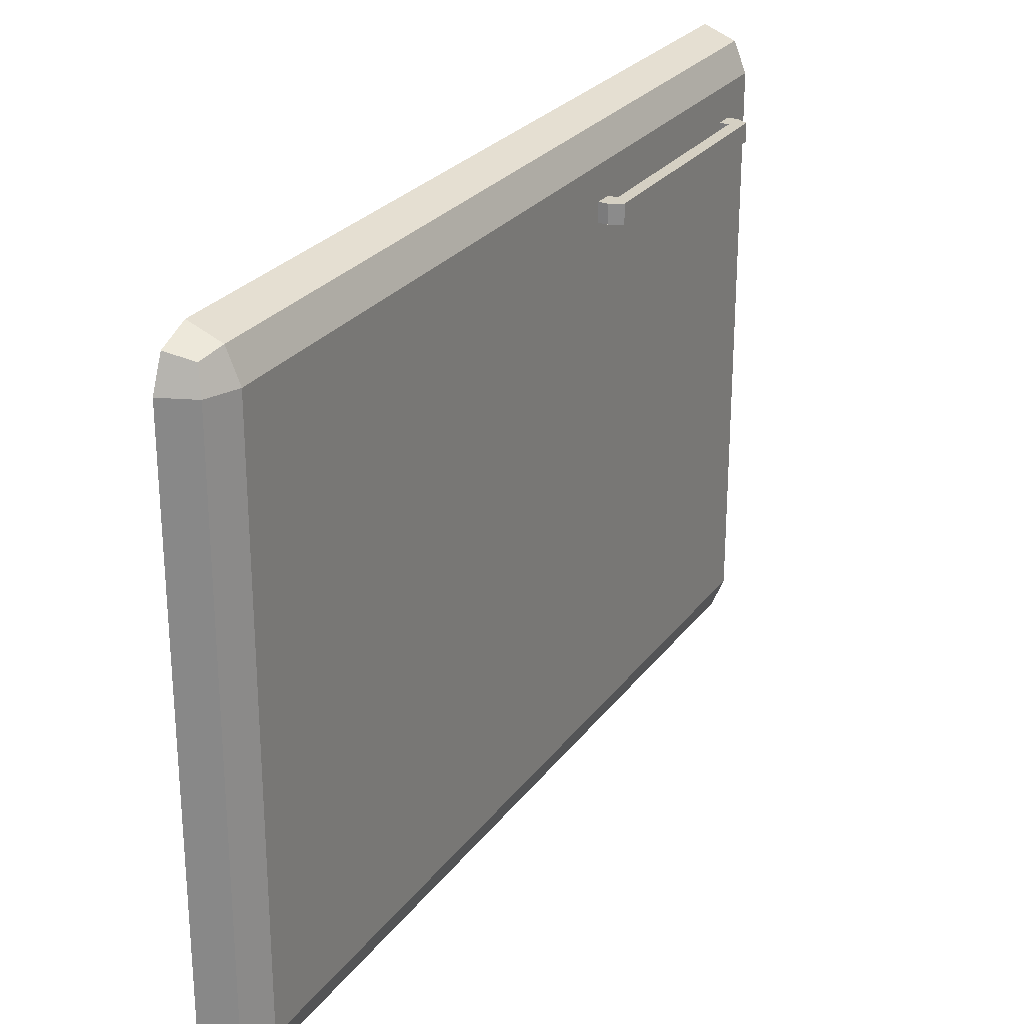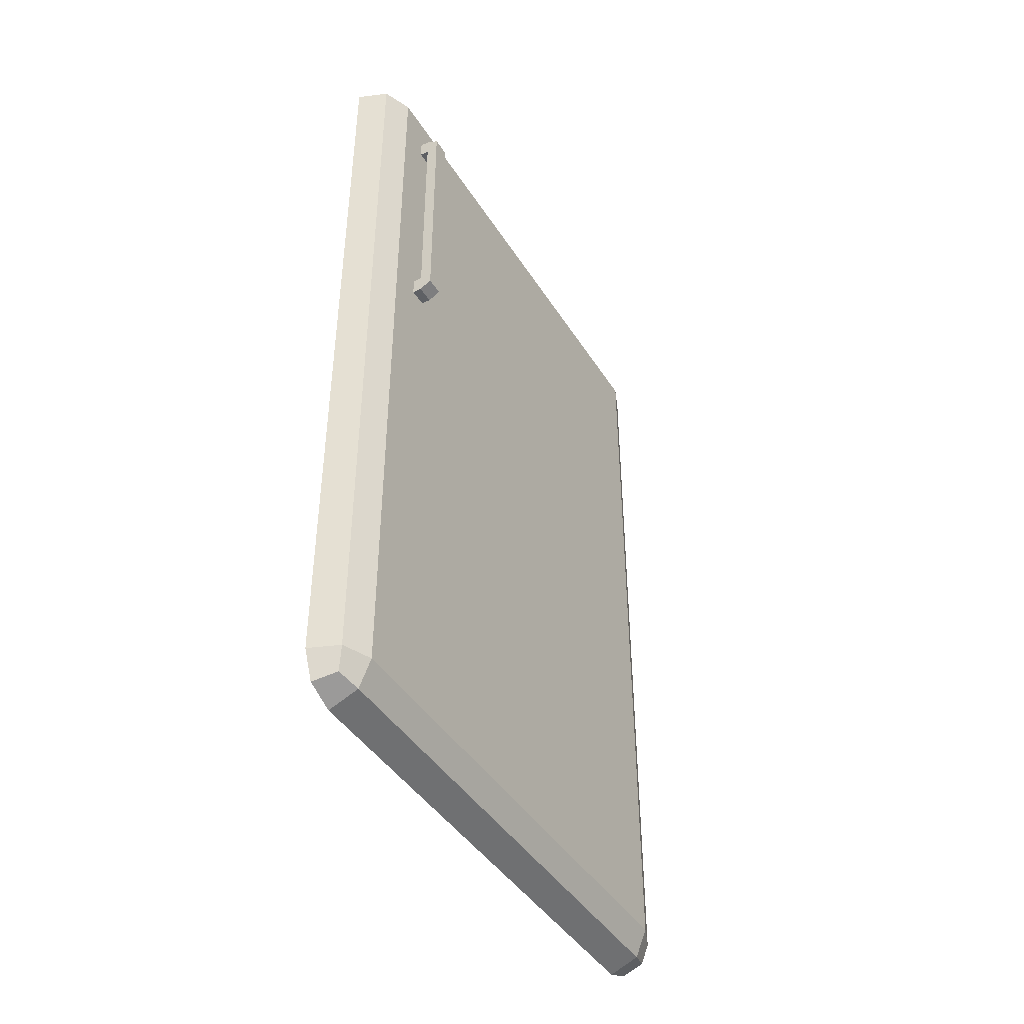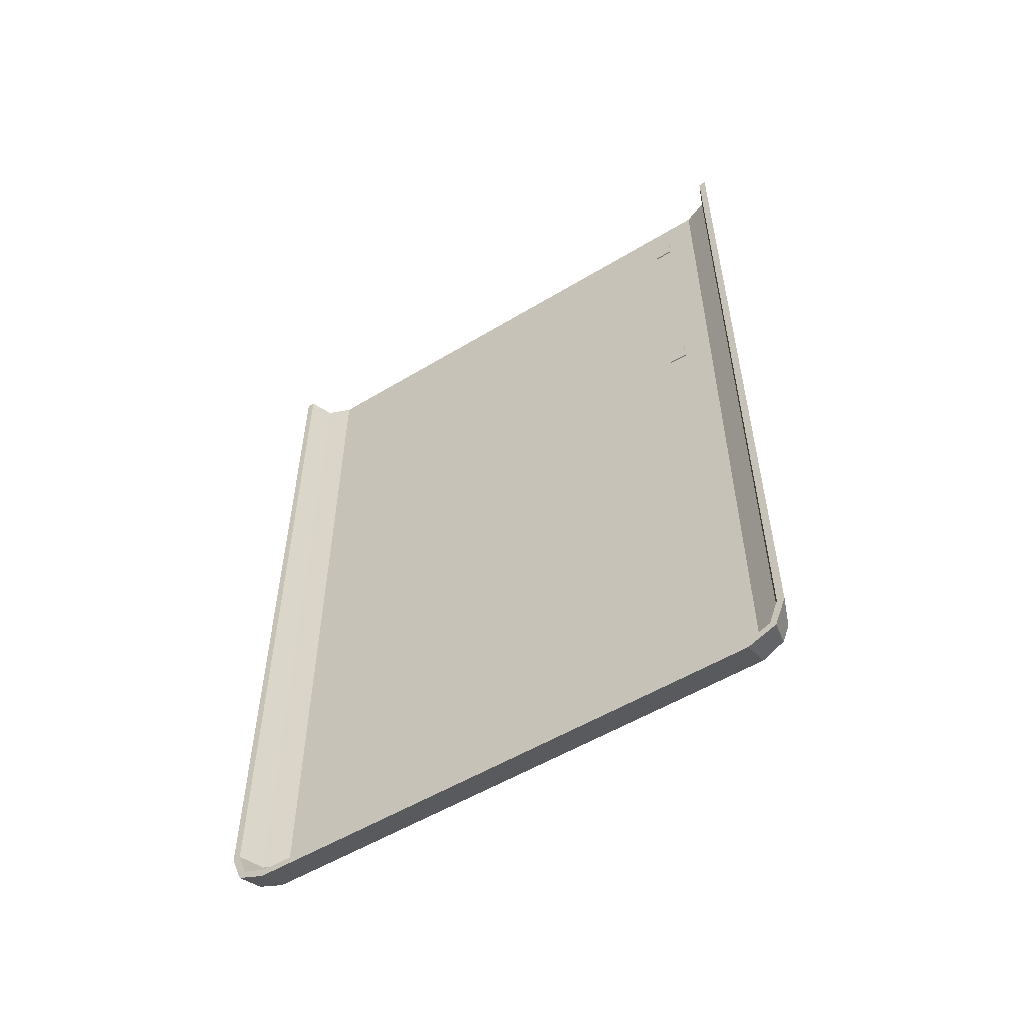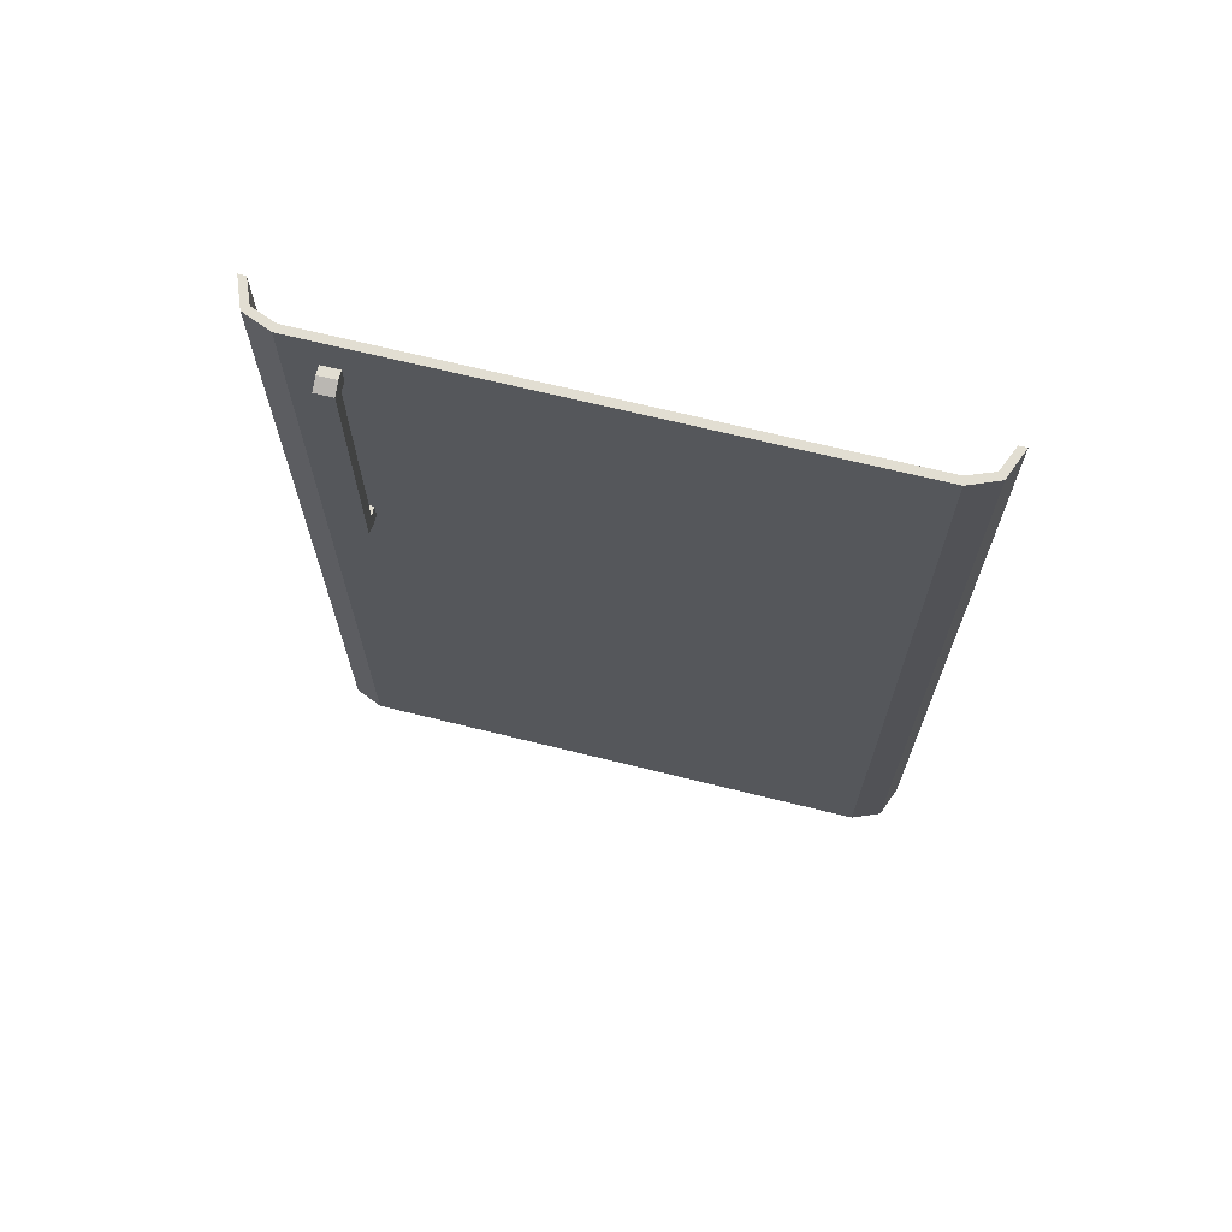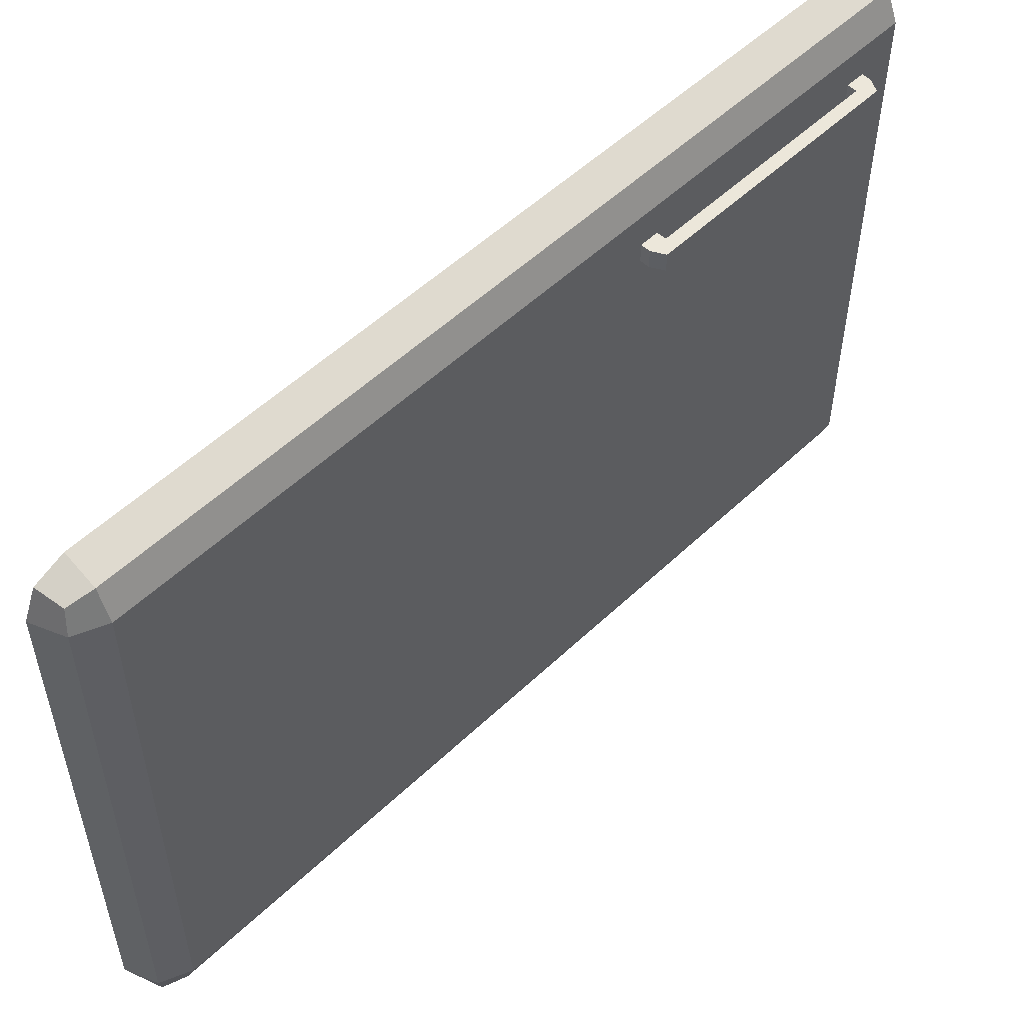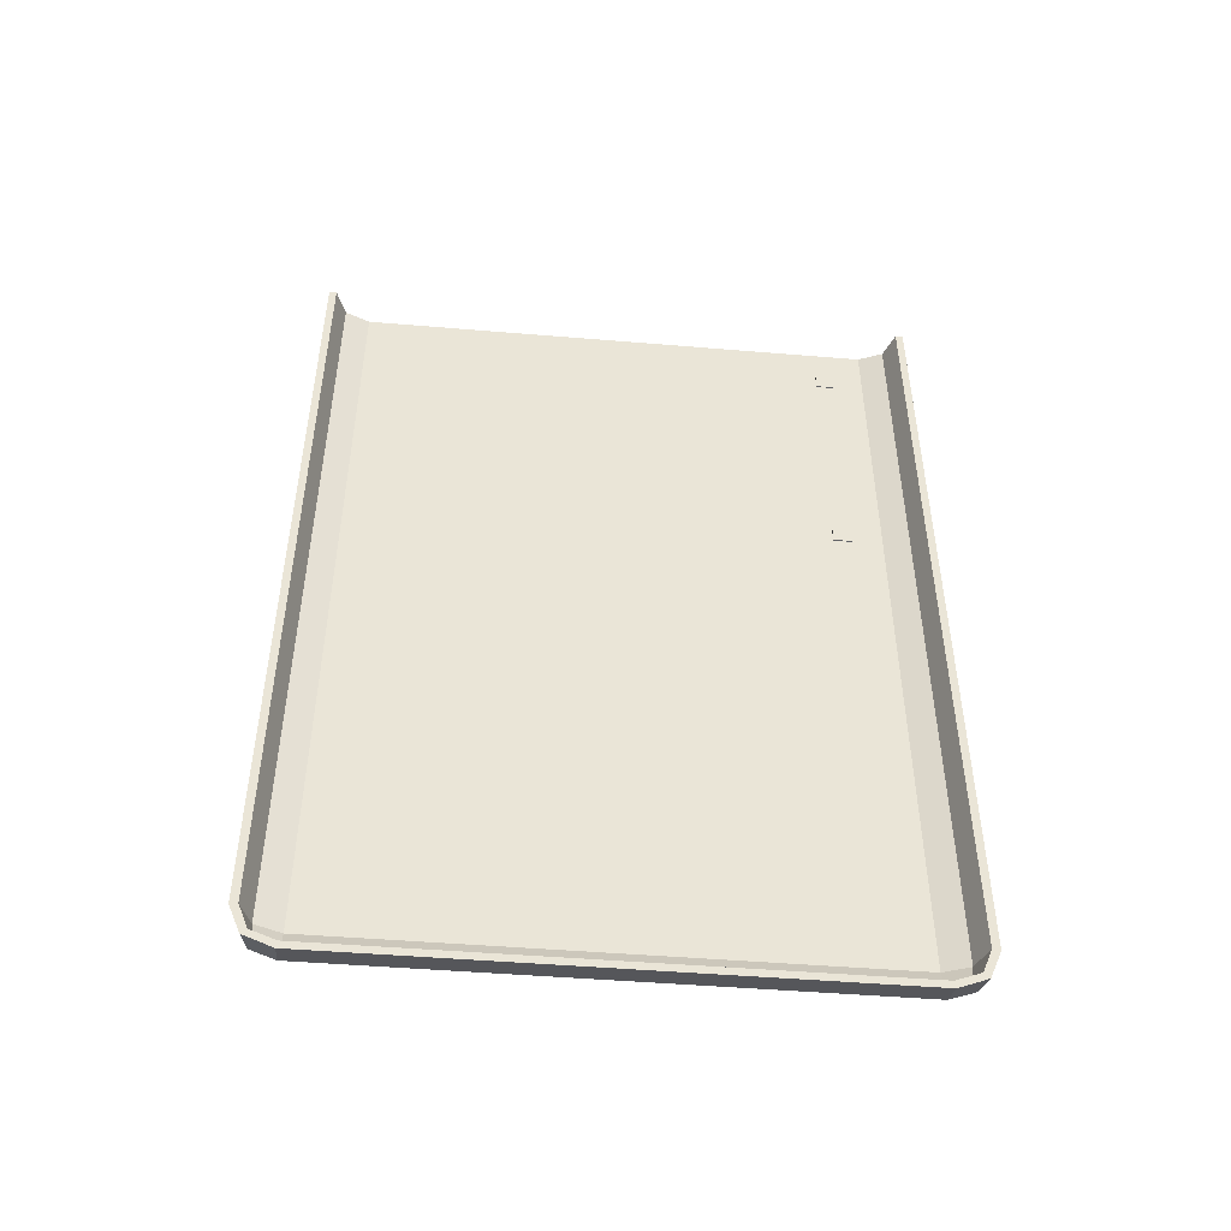
<metadata>
{"format":"obj","ext":"obj","renderer":"f3d","projection":"perspective","resolution":1024,"background":"white","views":[{"elev":26.2,"azim":-151.8,"up":"+Y"},{"elev":-43.1,"azim":-150.1,"up":"+Z"},{"elev":-54.2,"azim":122.7,"up":"+Z"},{"elev":67.9,"azim":-76.0,"up":"+Z"},{"elev":53.6,"azim":-135.3,"up":"+Y"},{"elev":-47.2,"azim":84.6,"up":"+Z"}]}
</metadata>
<code>
o Cube.093_Cube.121_basic_1
v -0.009608 0.147 0.01603
v -0.009608 0.147 0.22
v -0.002173 0.1499 0.22
v -0.002173 0.1499 0.01603
v -0.002173 0.1399 0.006034
v -0.009608 0.1399 0.008963
v -0.008311 0.1457 0.01026
v -0.002173 0.147 0.008963
v -0.01254 0.1399 0.01603
v -0.002173 0.01 0.006034
v -0.002173 0.002931 0.008963
v -0.008311 0.004228 0.01026
v -0.009608 0.01 0.008963
v -0.002173 2e-06 0.01603
v -0.009608 0.002931 0.01603
v -0.01254 0.01 0.01603
v -0.01254 0.01 0.22
v -0.01254 0.1399 0.22
v -0.009608 0.002931 0.22
v -0.002173 2e-06 0.22
v -0.008215 0.1456 0.01638
v -0.002173 0.1481 0.01635
v -0.002173 0.1481 0.22
v -0.008194 0.1456 0.22
v -0.002173 0.1396 0.007874
v -0.002173 0.1457 0.01029
v -0.007156 0.1445 0.01142
v -0.008215 0.1396 0.01036
v -0.0106 0.1396 0.01639
v -0.002173 0.01031 0.007874
v -0.008215 0.01035 0.01036
v -0.007156 0.005383 0.01142
v -0.002173 0.004253 0.01029
v -0.002173 0.001841 0.01635
v -0.008215 0.004324 0.01638
v -0.0106 0.01036 0.01639
v -0.01058 0.1395 0.22
v -0.01058 0.01039 0.22
v -0.008194 0.004345 0.22
v -0.002173 0.00185 0.22
f 1 2 3 4
f 5 6 7 8
f 9 1 7 6
f 4 8 7 1
f 10 11 12 13
f 14 15 12 11
f 16 13 12 15
f 16 17 18 9
f 17 16 15 19
f 5 10 13 6
f 6 13 16 9
f 19 15 14 20
f 9 18 2 1
f 21 22 23 24
f 25 26 27 28
f 29 28 27 21
f 22 21 27 26
f 30 31 32 33
f 34 33 32 35
f 36 35 32 31
f 36 29 37 38
f 38 39 35 36
f 25 28 31 30
f 28 29 36 31
f 39 40 34 35
f 29 21 24 37
f 5 8 26 25
f 8 4 22 26
f 11 10 30 33
f 14 11 33 34
f 10 5 25 30
f 4 3 23 22
f 20 14 34 40
f 20 40 39 19
f 17 19 39 38
f 18 17 38 37
f 2 18 37 24
f 3 2 24 23
o Cube.093_Cube.121_basic_2
v -0.01478 0.1275 0.211
v -0.01478 0.1275 0.2065
v -0.01029 0.1275 0.2065
v -0.01029 0.1275 0.211
v -0.01029 0.132 0.2065
v -0.01029 0.132 0.211
v -0.01478 0.132 0.2065
v -0.01478 0.132 0.211
v -0.01775 0.1275 0.2093
v -0.01775 0.1275 0.2065
v -0.01775 0.132 0.2093
v -0.01775 0.132 0.2065
v -0.01478 0.132 0.1455
v -0.01478 0.132 0.15
v -0.01029 0.132 0.15
v -0.01029 0.132 0.1455
v -0.01029 0.1275 0.15
v -0.01029 0.1275 0.1455
v -0.01478 0.1275 0.15
v -0.01478 0.1275 0.1455
v -0.01775 0.132 0.1471
v -0.01775 0.132 0.15
v -0.01775 0.1275 0.1471
v -0.01775 0.1275 0.15
f 41 42 43 44
f 44 43 45 46
f 46 45 47 48
f 42 41 49 50
f 44 46 48 41
f 45 43 42 47
f 51 52 50 49
f 41 48 51 49
f 48 47 52 51
f 53 54 55 56
f 56 55 57 58
f 58 57 59 60
f 54 53 61 62
f 56 58 60 53
f 57 55 54 59
f 63 64 62 61
f 53 60 63 61
f 60 59 64 63
f 47 42 59 54
f 42 50 64 59
f 50 52 62 64
f 52 47 54 62

</code>
